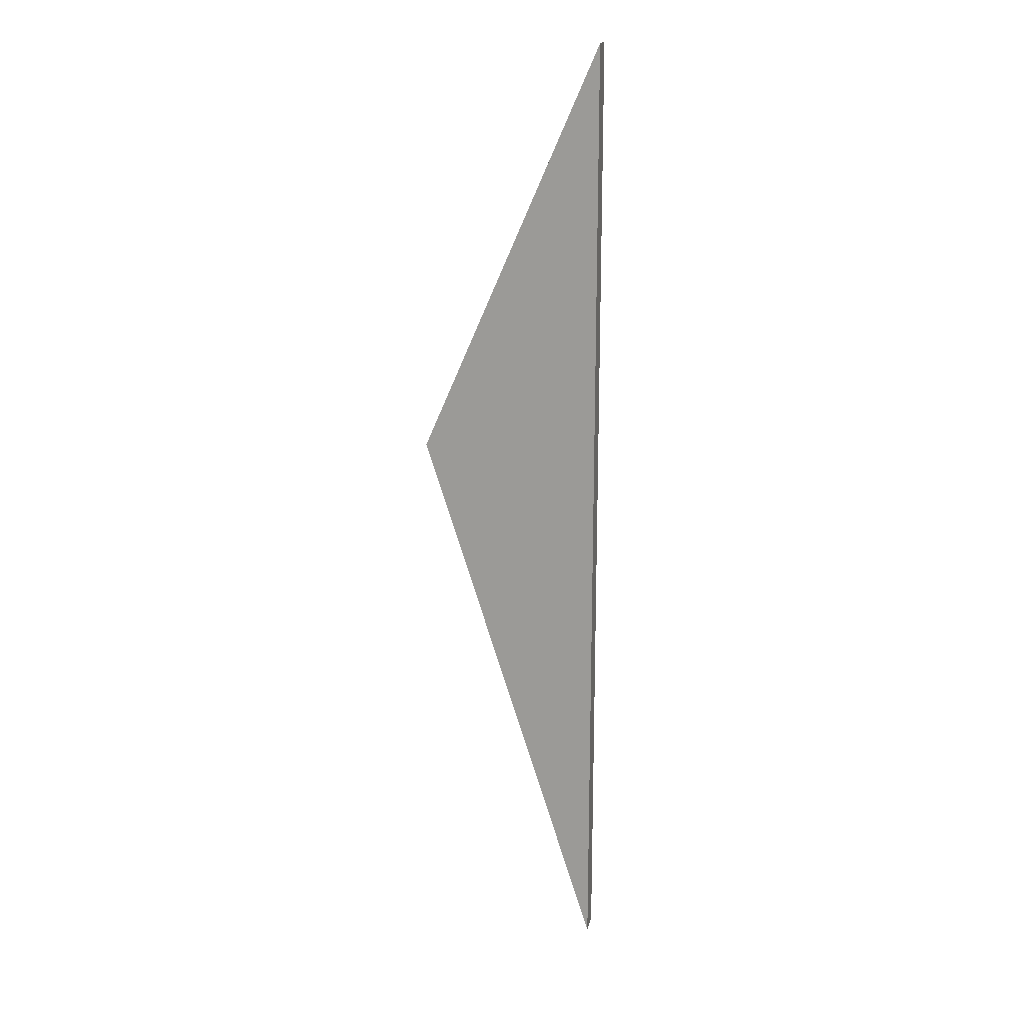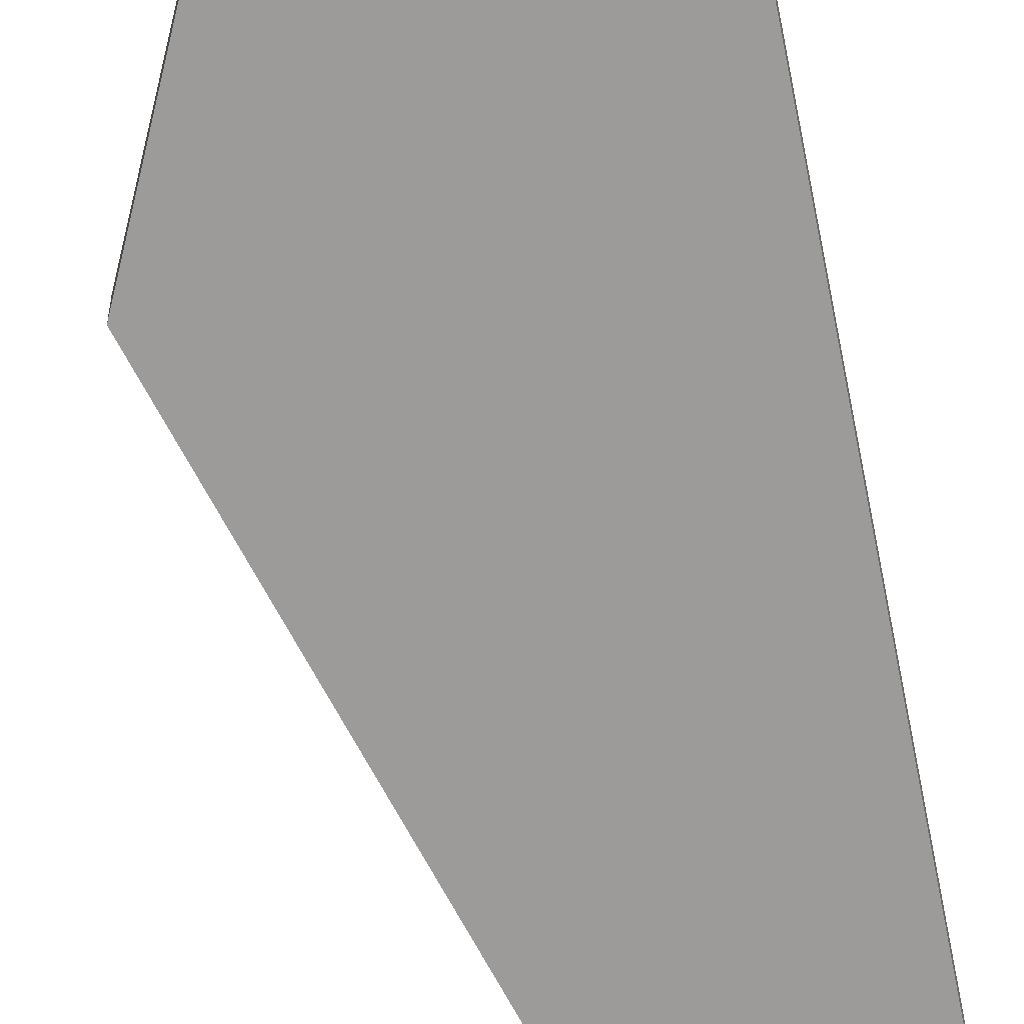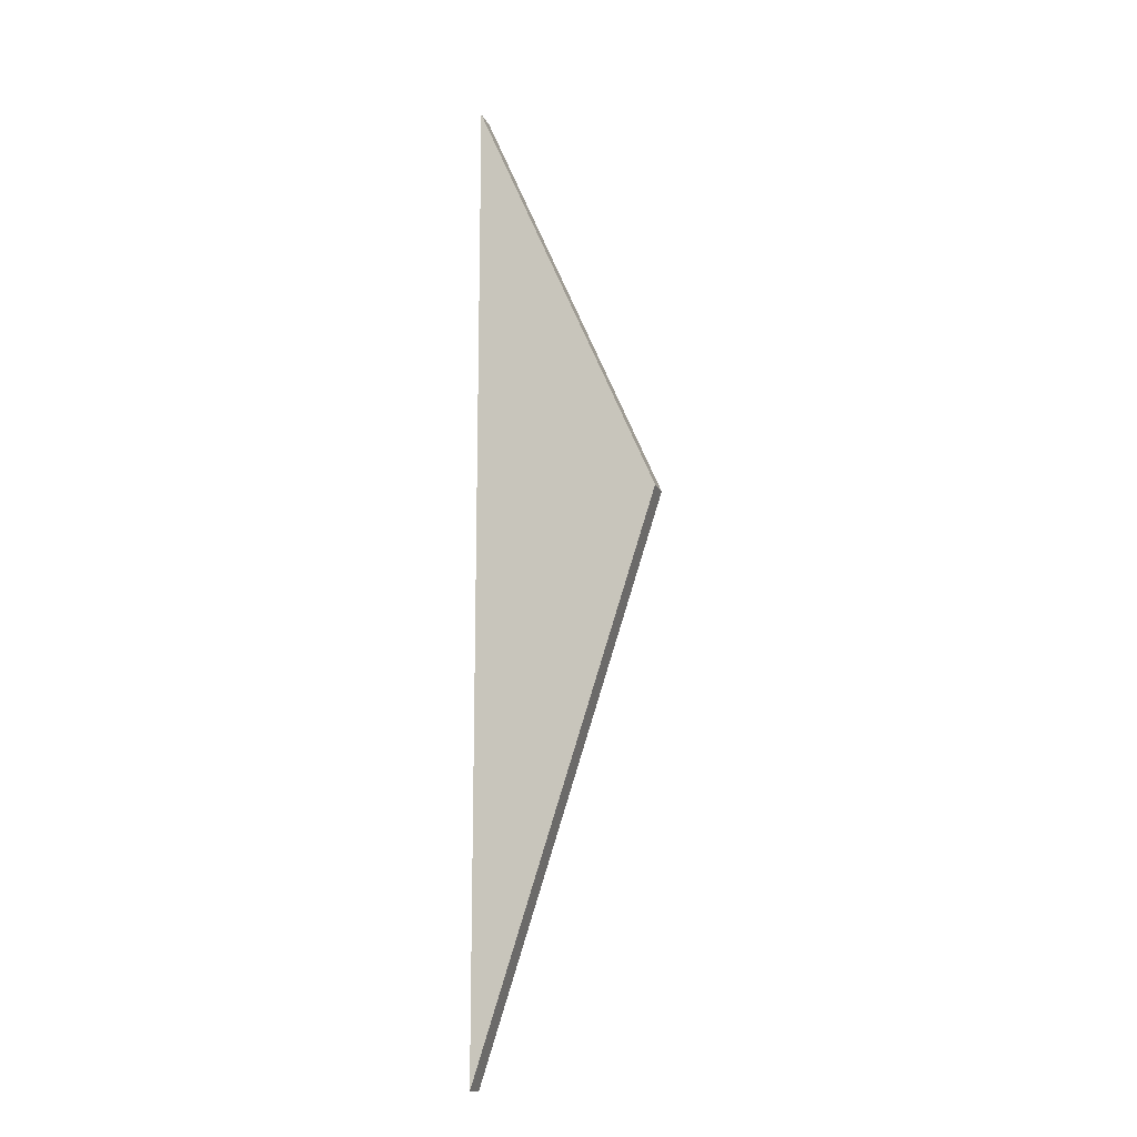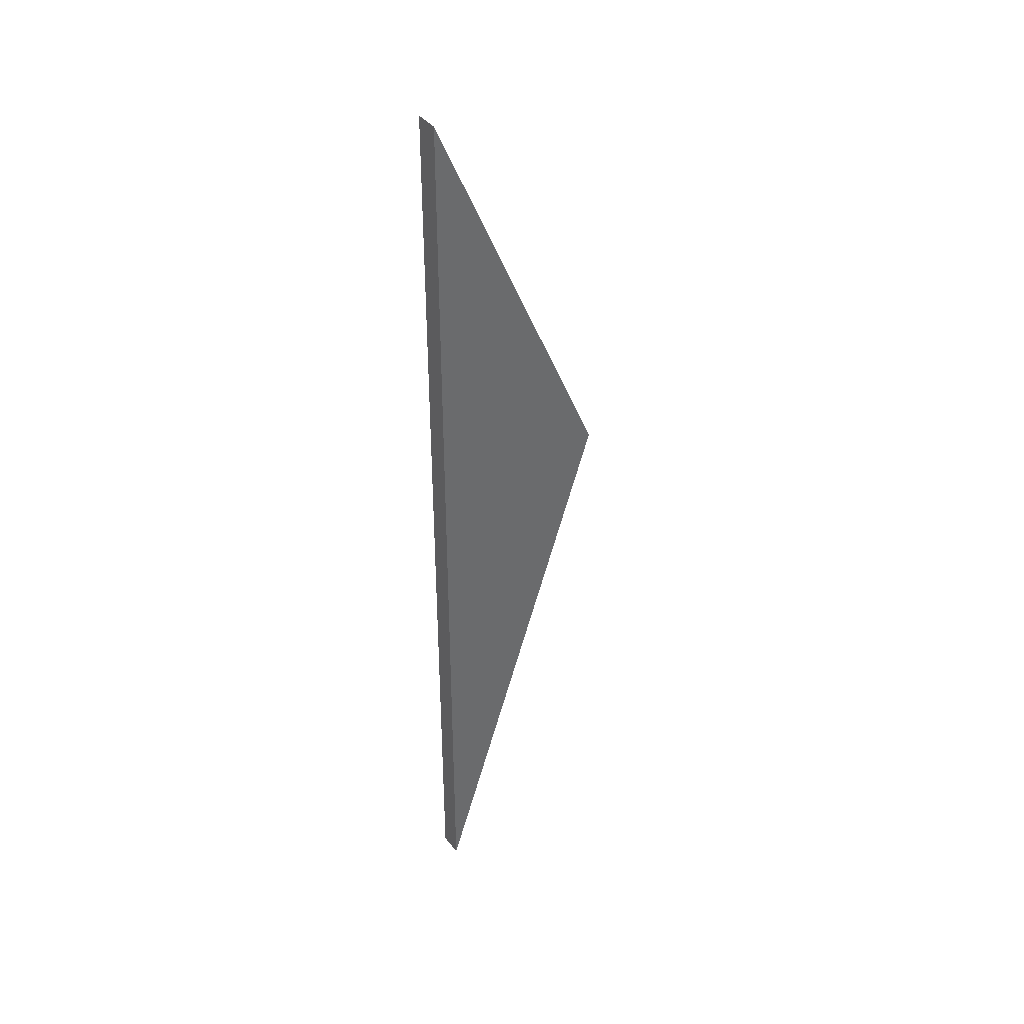
<metadata>
{"format":"obj","ext":"obj","renderer":"f3d","projection":"perspective","resolution":1024,"background":"white","views":[{"elev":17.7,"azim":12.6,"up":"+Z"},{"elev":-69.8,"azim":10.7,"up":"+Y"},{"elev":-14.4,"azim":-162.7,"up":"+Z"},{"elev":39.9,"azim":145.8,"up":"+Z"}]}
</metadata>
<code>
o
v 92.58 1 60.99
v 100 1 38
v 100 0 38
v 92.58 0 60.99
v 100 1 78
v 100 0 78
g
f 1 2 3 4
f 2 5 6 3
f 5 1 4 6
f 5 2 1
f 4 3 6

</code>
